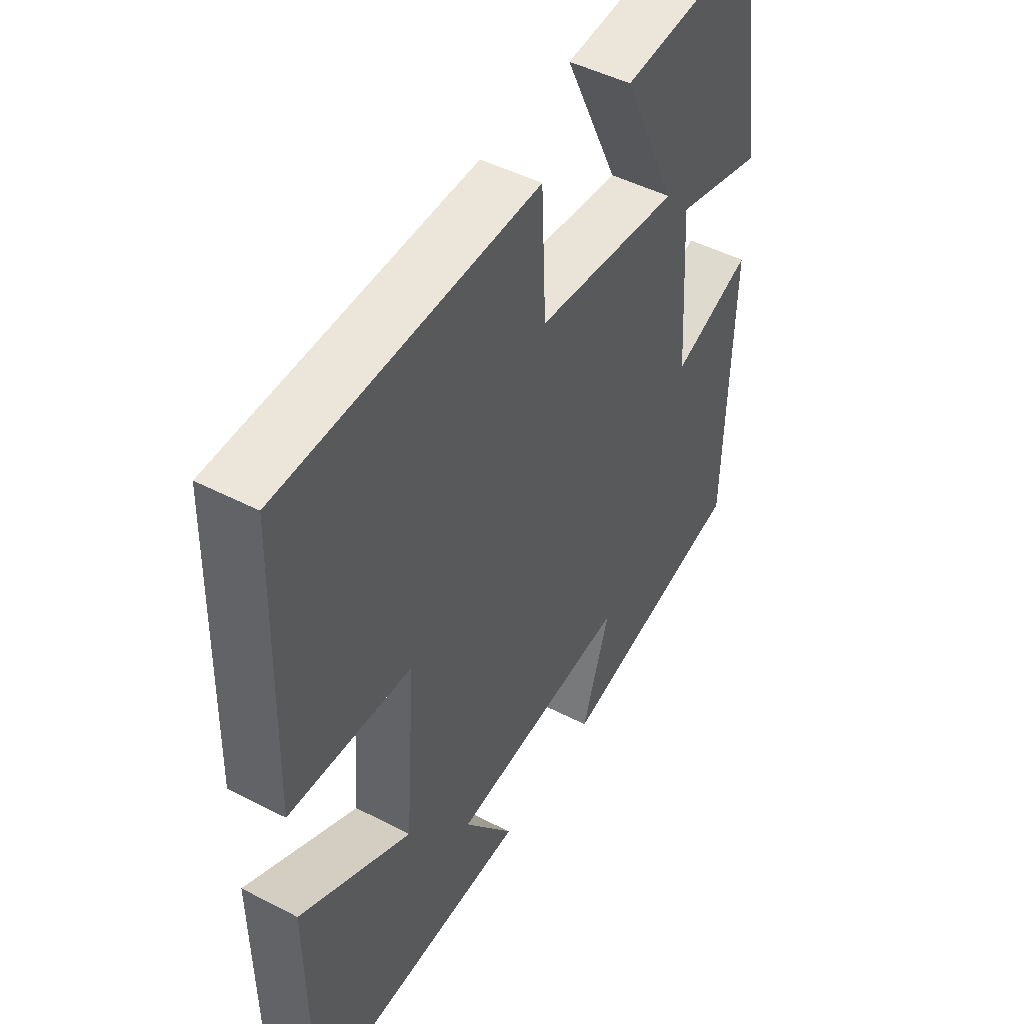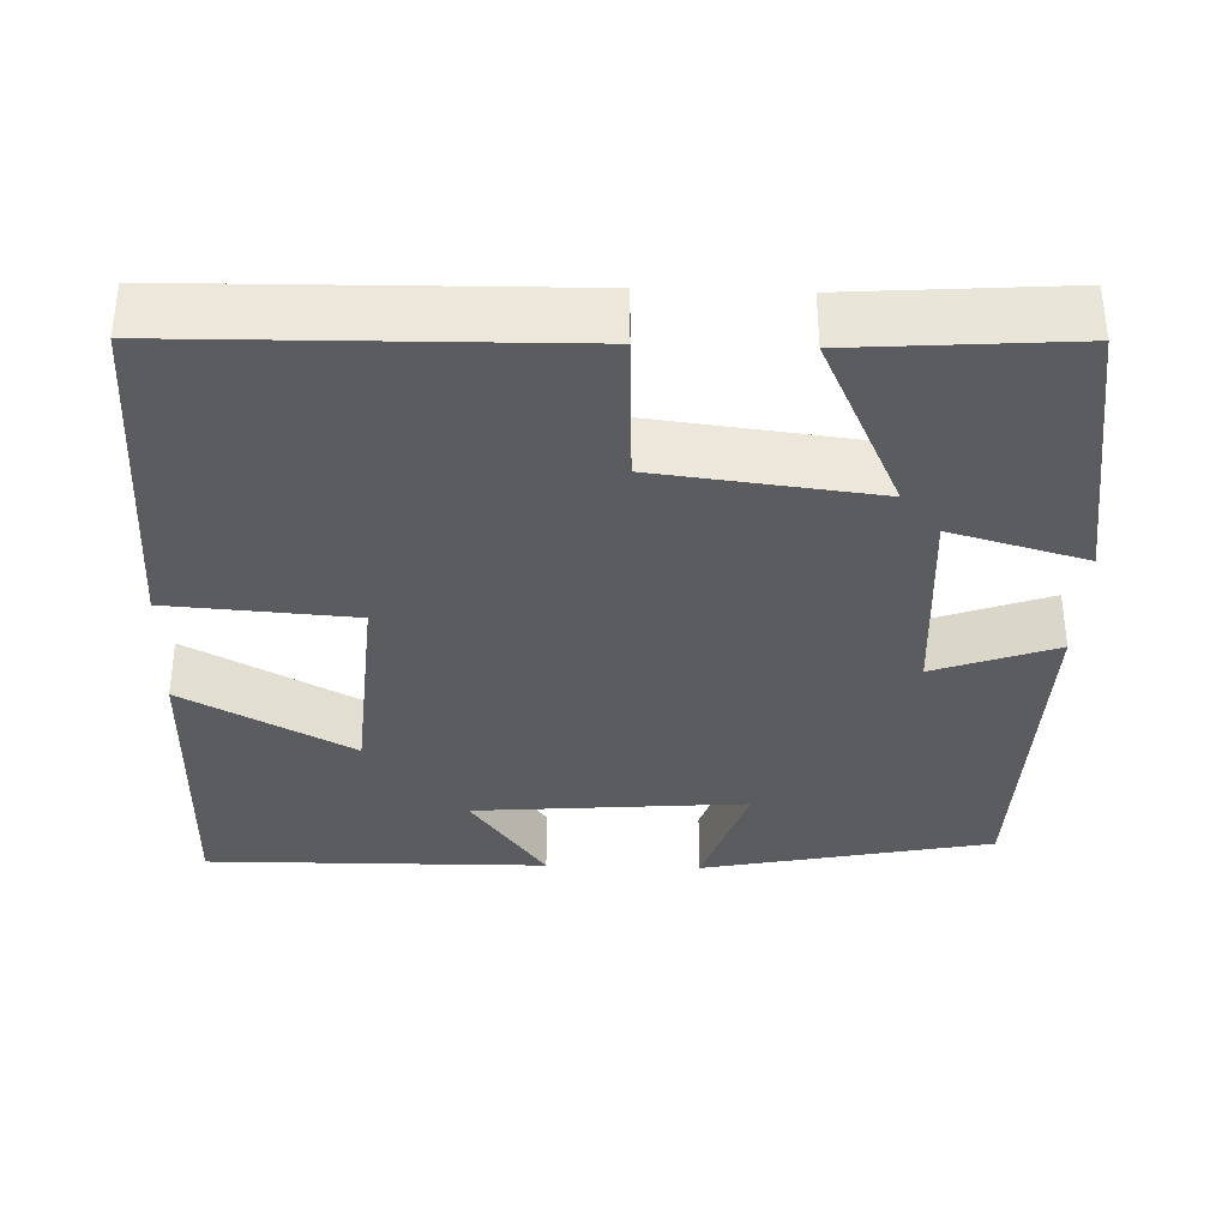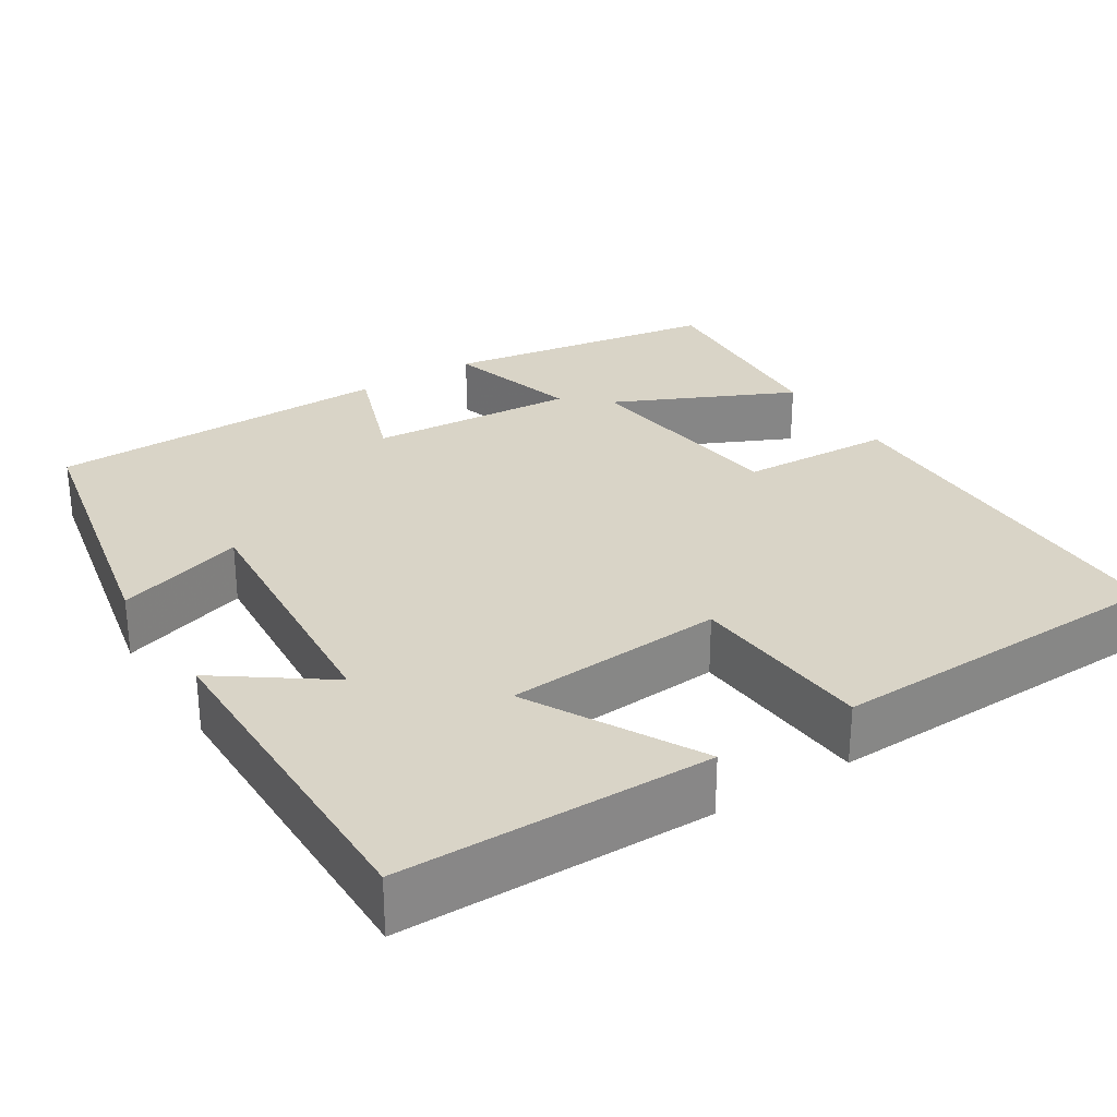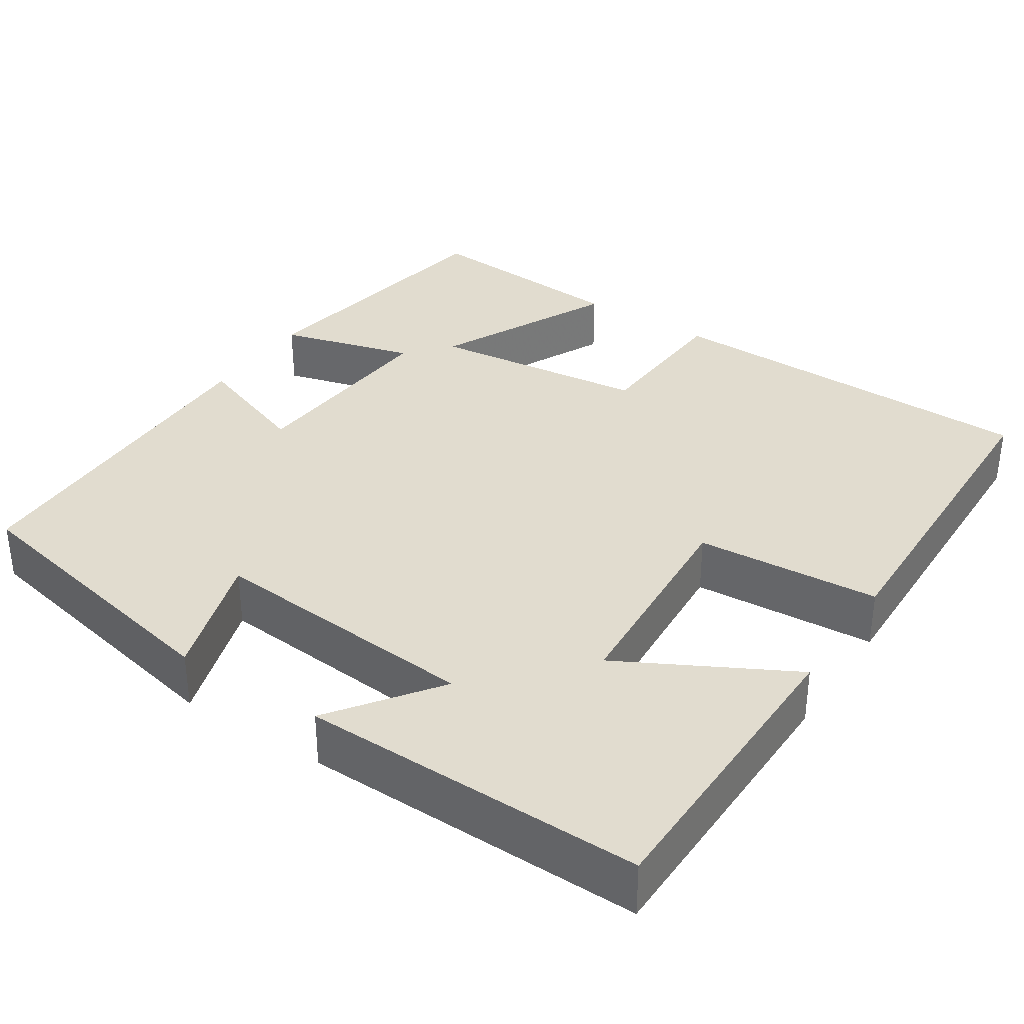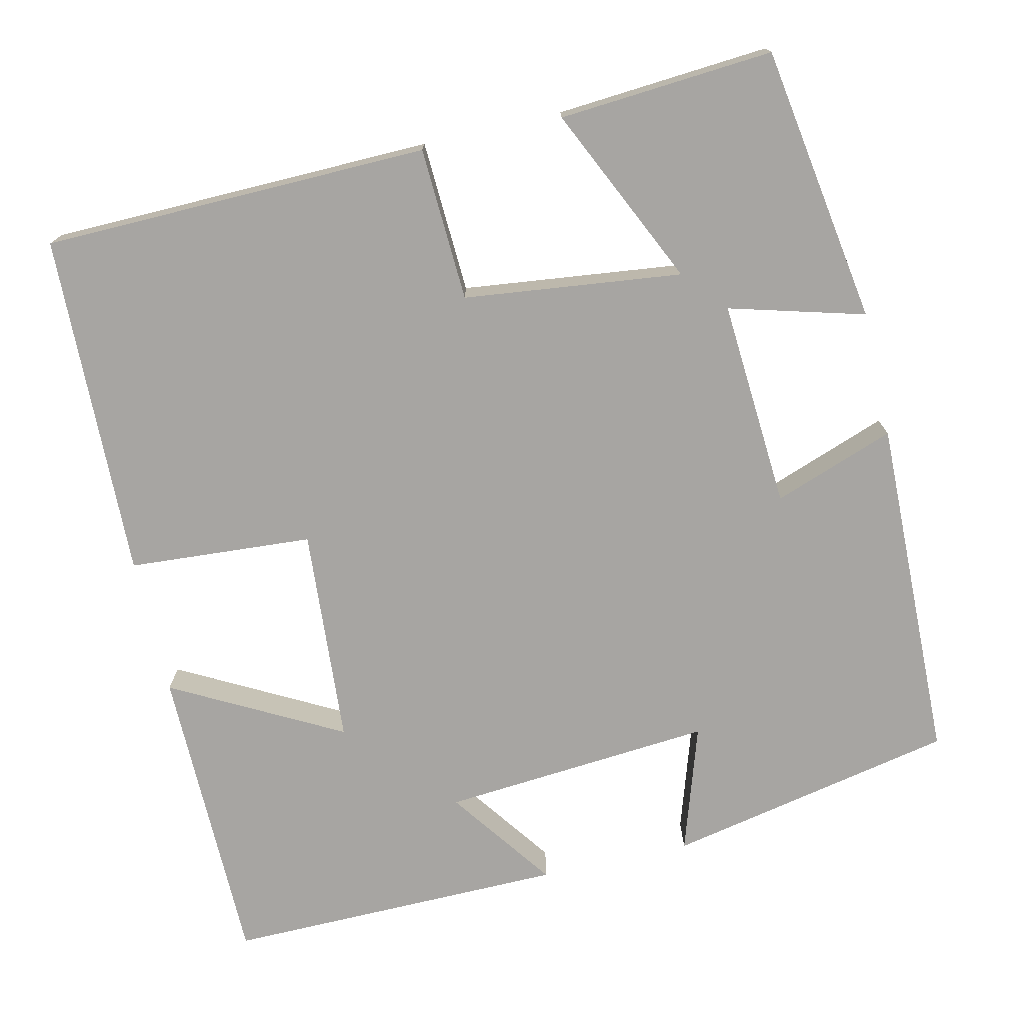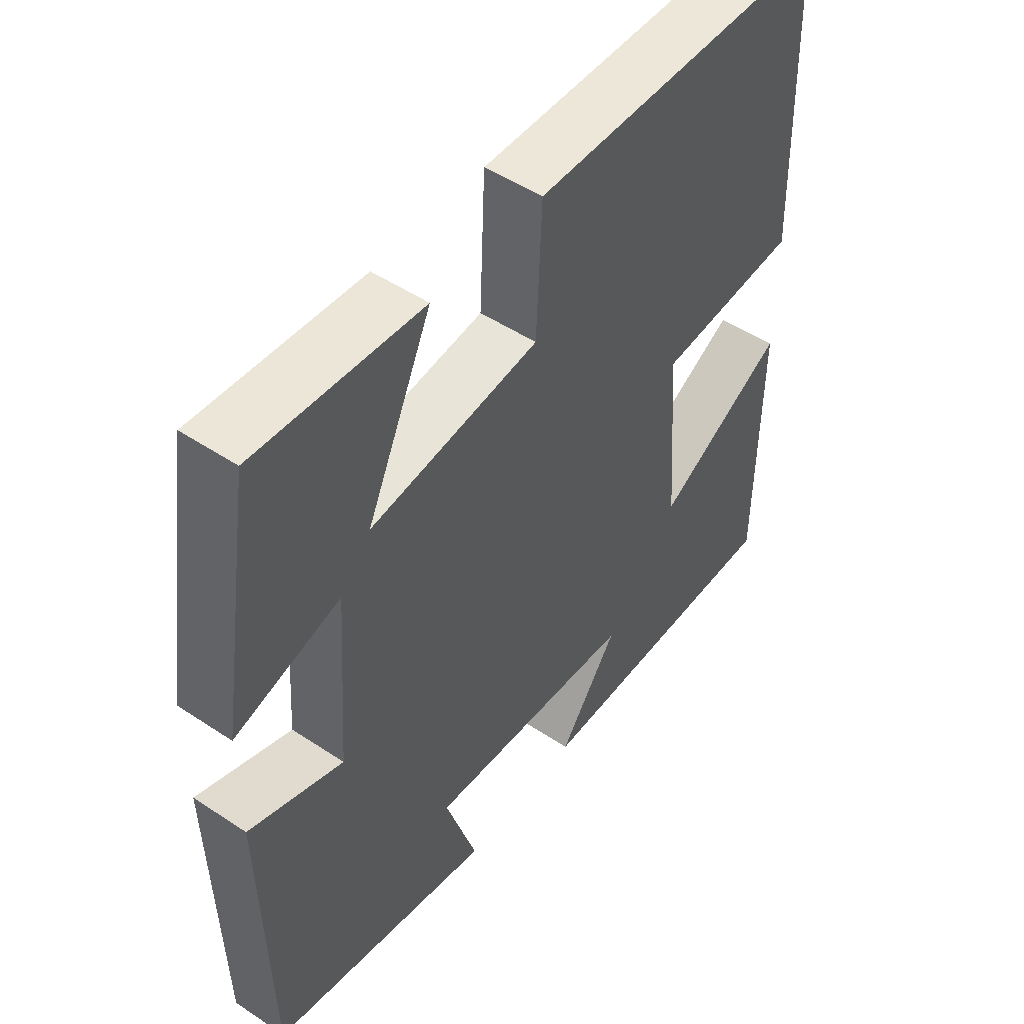
<metadata>
{"format":"obj","ext":"obj","renderer":"f3d","projection":"perspective","resolution":1024,"background":"white","views":[{"elev":47.7,"azim":-59.8,"up":"+Z"},{"elev":-34.9,"azim":-2.0,"up":"+Y"},{"elev":28.4,"azim":-122.5,"up":"+Y"},{"elev":34.4,"azim":-146.5,"up":"+Y"},{"elev":-73.9,"azim":12.9,"up":"+Y"},{"elev":49.9,"azim":126.2,"up":"+Z"}]}
</metadata>
<code>
v 0.445 0.07 0.52
v 0.5 0.07 0.172
v 0.33 0.07 0.219
v 0.348 0.07 -0.043
v 0.5 0.07 0.012
v 0.49 0.07 -0.425
v 0.126 0.07 -0.5
v 0.178 0.07 -0.339
v -0.164 0.07 -0.367
v -0.068 0.07 -0.5
v -0.497 0.07 -0.505
v -0.5 0.07 -0.119
v -0.288 0.07 -0.233
v -0.268 0.07 0.041
v -0.5 0.07 0.057
v -0.487 0.07 0.491
v -0.002 0.07 0.5
v 0.007 0.07 0.307
v 0.281 0.07 0.275
v 0.176 0.07 0.5
v 0.445 0 0.52
v 0.5 0 0.172
v 0.33 0 0.219
v 0.348 0 -0.043
v 0.5 0 0.012
v 0.49 0 -0.425
v 0.126 0 -0.5
v 0.178 0 -0.339
v -0.164 0 -0.367
v -0.068 0 -0.5
v -0.497 0 -0.505
v -0.5 0 -0.119
v -0.288 0 -0.233
v -0.268 0 0.041
v -0.5 0 0.057
v -0.487 0 0.491
v -0.002 0 0.5
v 0.007 0 0.307
v 0.281 0 0.275
v 0.176 0 0.5
f 1 2 3
f 20 1 3
f 19 20 3
f 18 19 3 4
f 16 17 18
f 15 16 18
f 14 15 18
f 13 14 18 4
f 11 12 13
f 10 11 13
f 9 10 13
f 8 9 13 4
f 6 7 8
f 5 6 8
f 4 5 8
f 23 22 21
f 23 21 40
f 23 40 39
f 24 23 39 38
f 38 37 36
f 38 36 35
f 38 35 34
f 24 38 34 33
f 33 32 31
f 33 31 30
f 33 30 29
f 24 33 29 28
f 28 27 26
f 28 26 25
f 28 25 24
f 1 21 22 2
f 2 22 23 3
f 3 23 24 4
f 4 24 25 5
f 5 25 26 6
f 6 26 27 7
f 7 27 28 8
f 8 28 29 9
f 9 29 30 10
f 10 30 31 11
f 11 31 32 12
f 12 32 33 13
f 13 33 34 14
f 14 34 35 15
f 15 35 36 16
f 16 36 37 17
f 17 37 38 18
f 18 38 39 19
f 19 39 40 20
f 20 40 21 1

</code>
